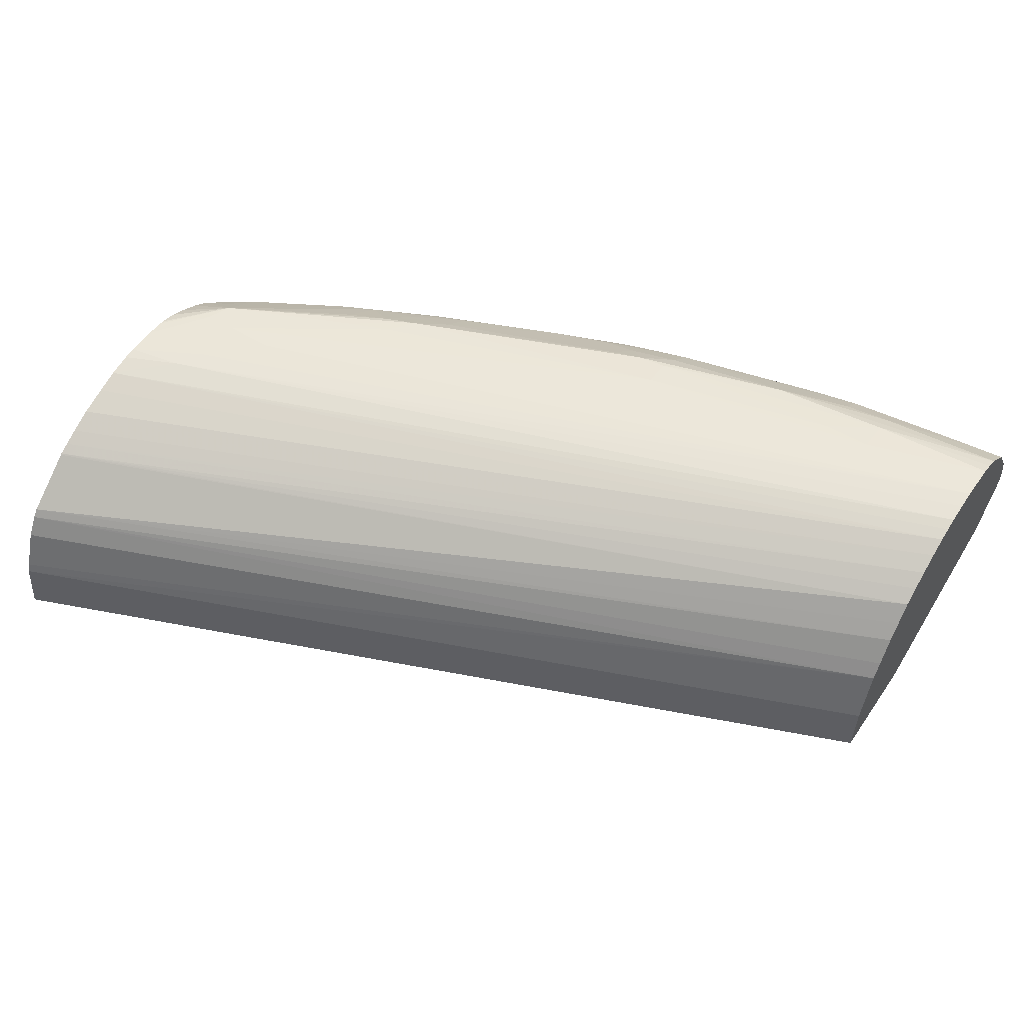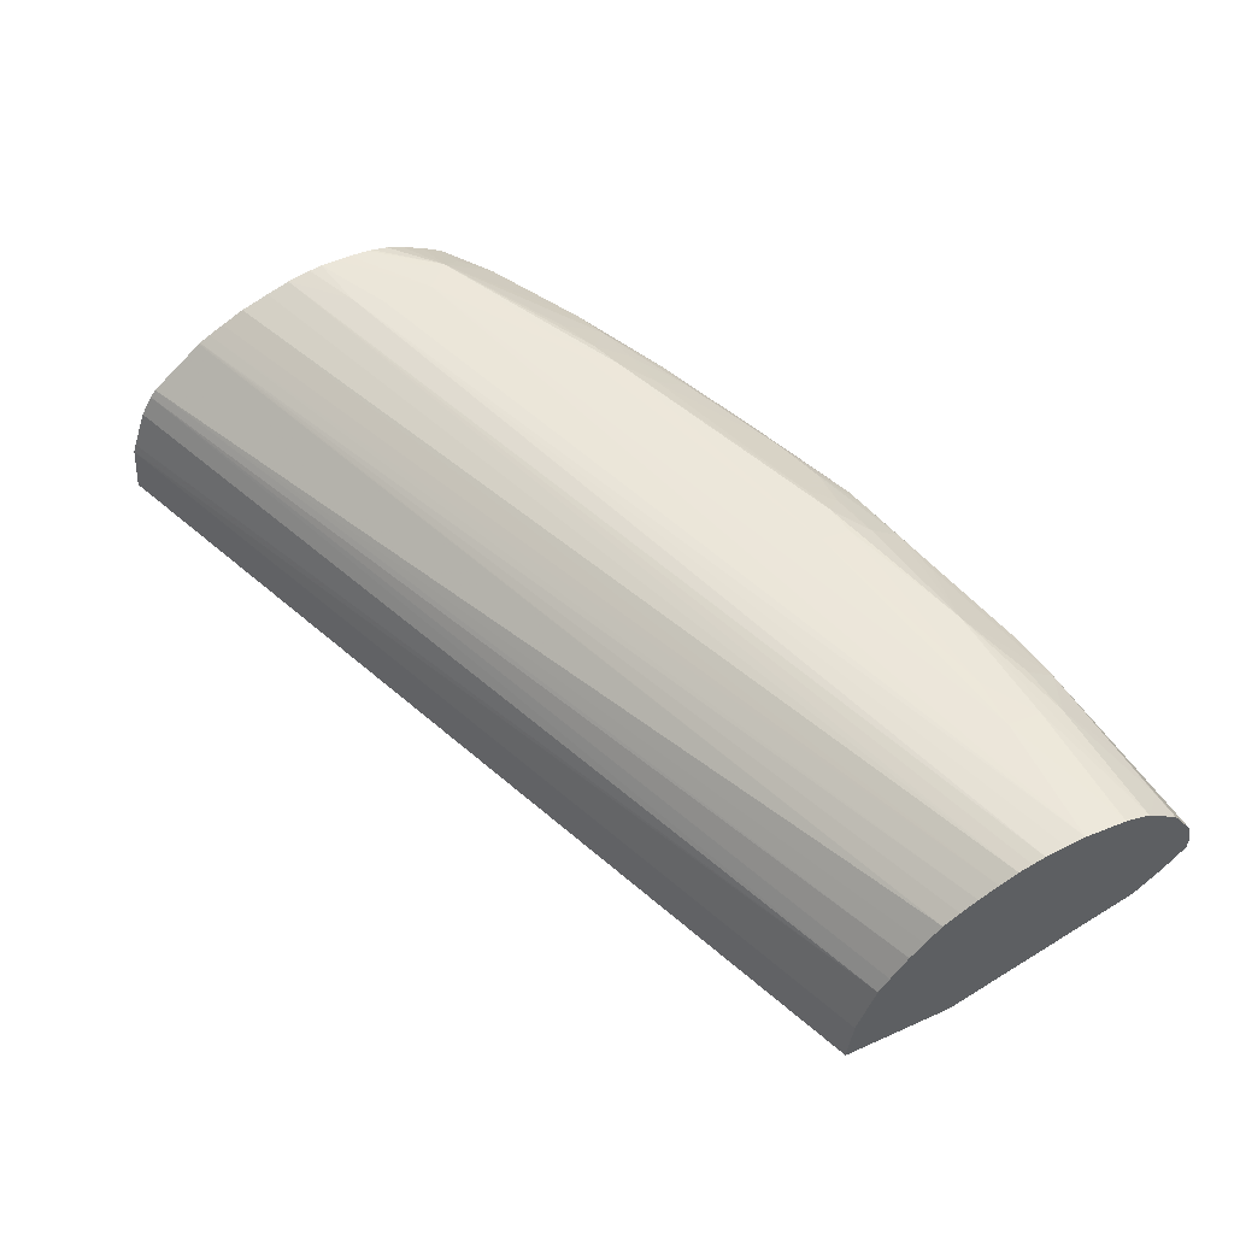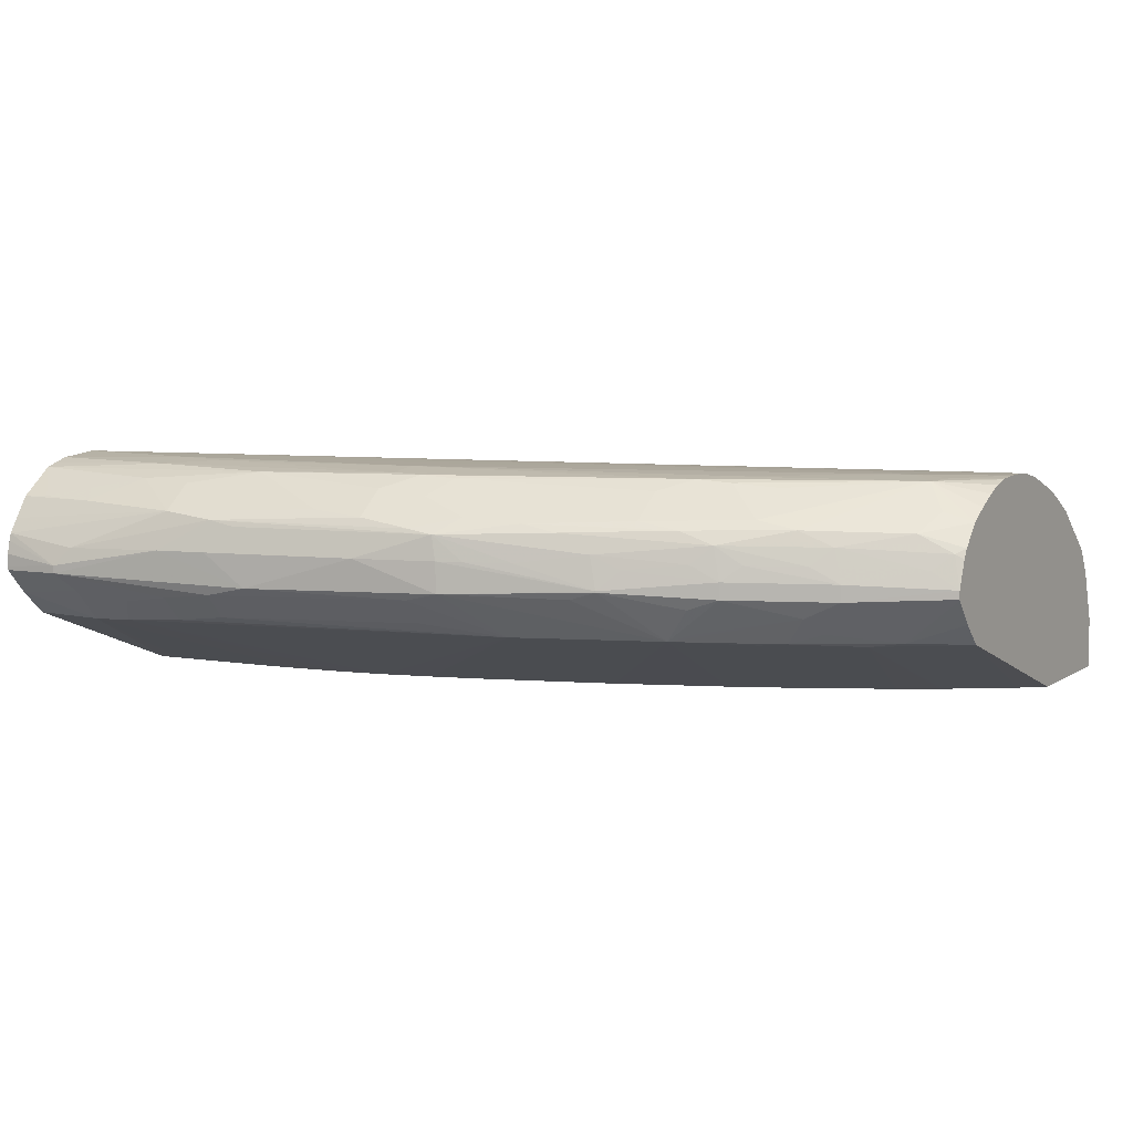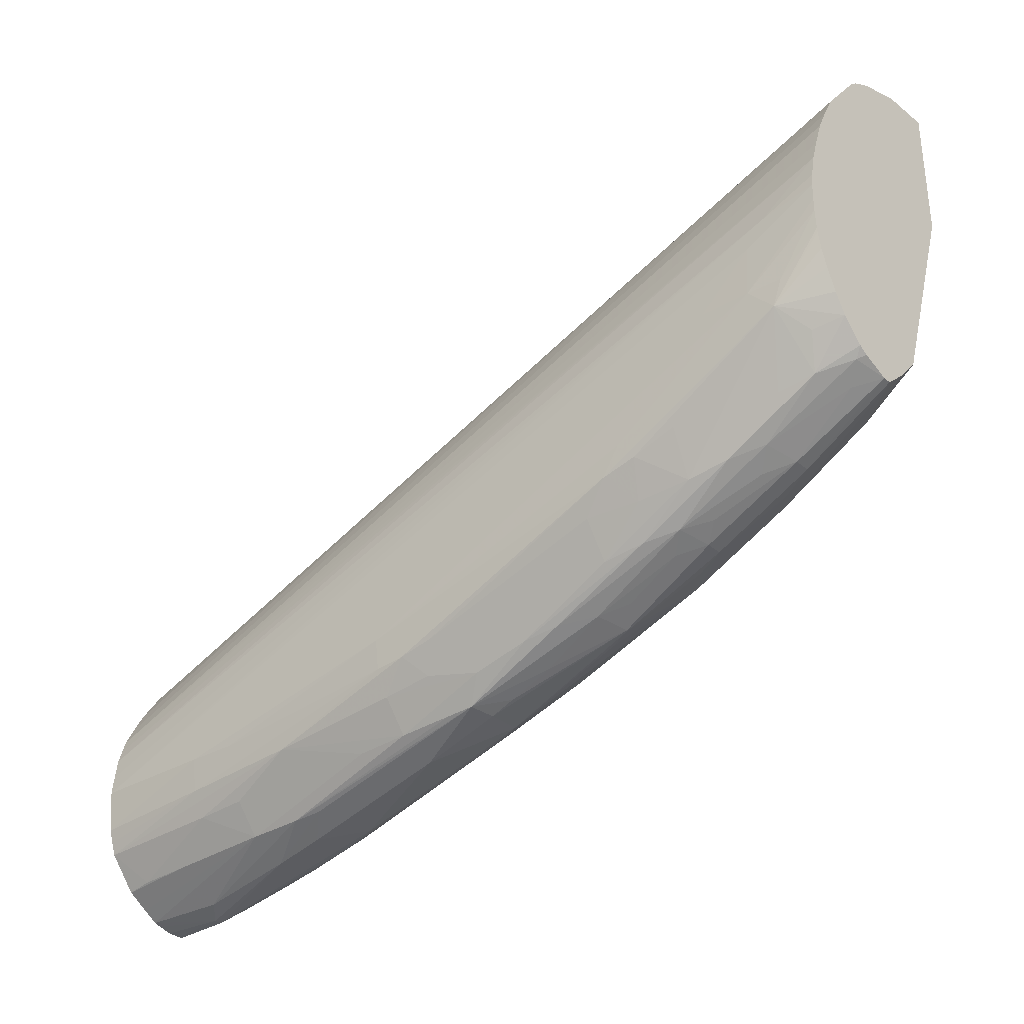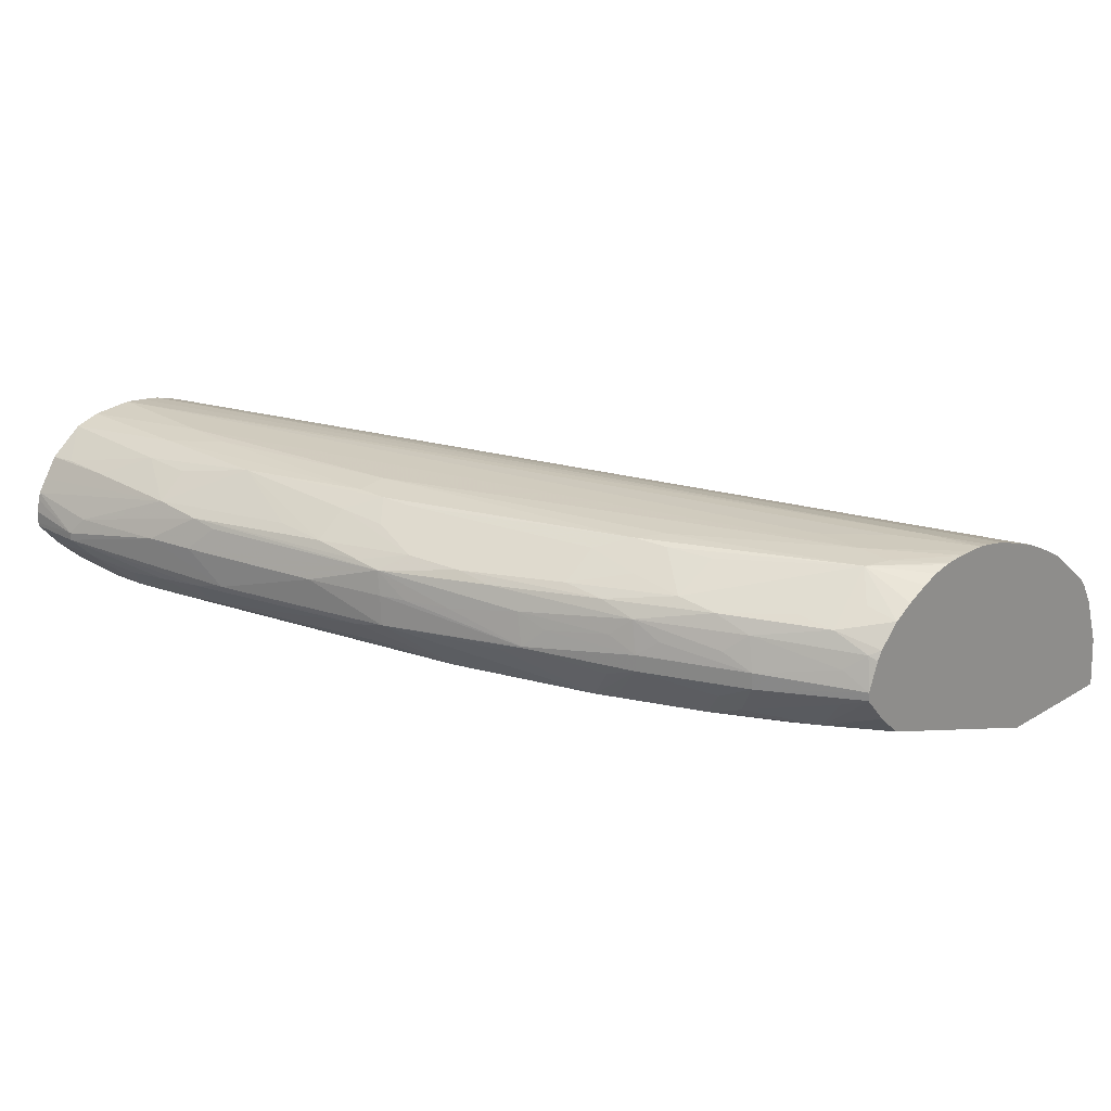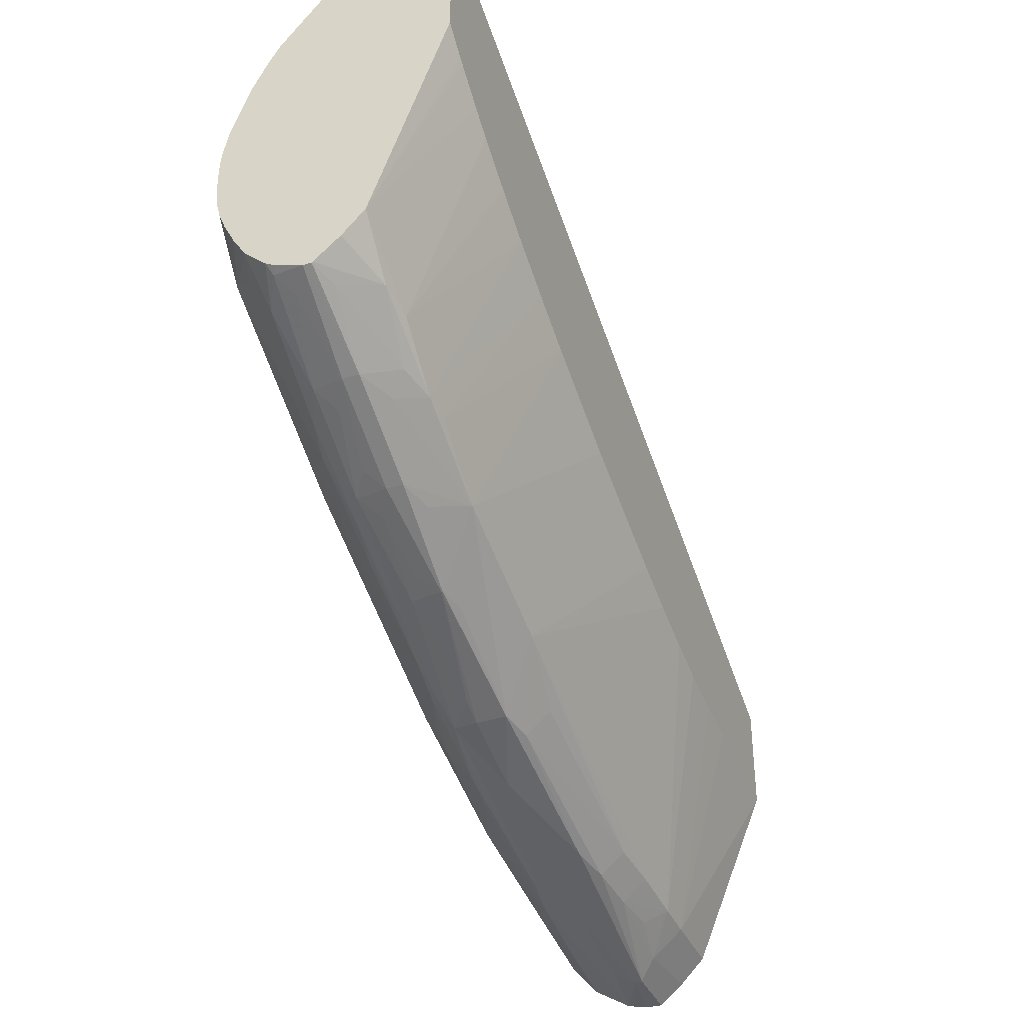
<metadata>
{"format":"obj","ext":"obj","renderer":"f3d","projection":"perspective","resolution":1024,"background":"white","views":[{"elev":52.9,"azim":-146.4,"up":"+Z"},{"elev":54.6,"azim":-115.5,"up":"+Z"},{"elev":7.8,"azim":31.0,"up":"+Z"},{"elev":-32.3,"azim":40.2,"up":"+Y"},{"elev":23.2,"azim":44.8,"up":"+Z"},{"elev":-37.6,"azim":111.7,"up":"+Y"}]}
</metadata>
<code>
v 0.01289 -0.03047 0.0356
v 0.01289 -0.03047 0.03566
v 0.01289 -0.03148 0.0356
v 0.01231 -0.03086 0.0356
v -0.008198 -0.03895 0.0356
v -0.008198 -0.03895 0.03566
v 0.01289 -0.03057 0.03684
v 0.01289 -0.0337 0.0356
v -0.008198 -0.04148 0.0356
v -0.008198 -0.03906 0.03682
v 0.01289 -0.03065 0.03706
v -0.008198 -0.03947 0.0381
v 0.01289 -0.03868 0.03736
v 0.0123 -0.03418 0.0356
v -0.008198 -0.04574 0.03733
v -0.007658 -0.04143 0.0356
v -0.00643 -0.04575 0.03733
v 0.01289 -0.031 0.03802
v -0.008198 -0.03971 0.0385
v 0.01289 -0.03128 0.03851
v 0.01289 -0.03925 0.03789
v 0.01164 -0.03969 0.03743
v 0.01086 -0.03993 0.03732
v 0.01083 -0.03523 0.0356
v 0.01138 -0.03485 0.0356
v 0.01216 -0.03428 0.0356
v 0.01224 -0.03422 0.0356
v -0.008198 -0.04632 0.0379
v -0.005319 -0.04119 0.0356
v -0.005259 -0.04118 0.0356
v -0.004095 -0.04103 0.0356
v -0.005484 -0.04568 0.03736
v -0.006397 -0.04641 0.03807
v -0.008198 -0.04009 0.03909
v 0.01289 -0.03143 0.0387
v 0.01289 -0.03977 0.03849
v 0.01017 -0.04071 0.03765
v 0.009388 -0.04093 0.0374
v 0.01289 -0.03978 0.03851
v 0.01227 -0.03996 0.03826
v 0.009751 -0.03587 0.0356
v 0.009854 -0.03581 0.0356
v 0.01076 -0.03527 0.0356
v 0.008725 -0.03645 0.0356
v -0.006766 -0.04679 0.03851
v -0.008198 -0.04681 0.03849
v -0.002877 -0.04083 0.0356
v -0.004091 -0.04548 0.03745
v -0.004091 -0.04598 0.03803
v -0.00516 -0.04606 0.03788
v -0.001812 -0.04059 0.0356
v -0.001752 -0.04057 0.0356
v 0.003594 -0.04329 0.03739
v -0.008198 -0.0404 0.03947
v 0.01289 -0.03269 0.03973
v -0.008198 -0.04075 0.03989
v 0.01066 -0.04099 0.03843
v 0.009842 -0.04113 0.03802
v 0.007004 -0.04208 0.03741
v 0.008766 -0.04106 0.03733
v 0.007536 -0.03704 0.0356
v 0.01289 -0.03979 0.03871
v -0.004091 -0.04619 0.03916
v -0.006766 -0.04679 0.03869
v -0.002921 -0.04582 0.03816
v -0.001988 -0.04569 0.03837
v -0.008198 -0.04681 0.03858
v -0.002921 -0.04533 0.03758
v -0.000584 -0.04024 0.0356
v 0.003734 -0.0387 0.0356
v 0.002502 -0.04449 0.03843
v 0.001755 -0.04459 0.03825
v 0.001755 -0.04409 0.03766
v 0.0005306 -0.03988 0.0356
v 0.0005987 -0.03985 0.0356
v 0.002861 -0.03903 0.0356
v 0.01289 -0.03272 0.03975
v -0.008198 -0.04112 0.04014
v 0.01066 -0.04099 0.03882
v 0.008302 -0.04214 0.03845
v 0.007598 -0.04192 0.0376
v 0.006287 -0.03764 0.0356
v 0.007598 -0.0423 0.03819
v 0.005852 -0.04326 0.03857
v 0.005259 -0.04338 0.03838
v 0.006362 -0.0376 0.0356
v 0.01289 -0.03955 0.03937
v 0.0127 -0.03963 0.03947
v 0.0123 -0.03998 0.03911
v -0.006397 -0.0466 0.03912
v -0.002921 -0.04592 0.03916
v -0.00231 -0.0456 0.03976
v -0.002921 -0.04569 0.03989
v -0.008198 -0.04668 0.03936
v -0.008198 -0.04673 0.03918
v -0.008198 -0.0468 0.03887
v 0.0005864 -0.04503 0.03916
v 0.005852 -0.04326 0.0386
v 0.002461 -0.04447 0.03916
v 0.01289 -0.03298 0.0399
v -0.008198 -0.0415 0.04039
v 0.01043 -0.04085 0.0396
v 0.009999 -0.04122 0.03919
v 0.008723 -0.04186 0.0392
v 0.008302 -0.04214 0.03884
v 0.01289 -0.03942 0.03959
v 0.01192 -0.03986 0.03989
v -0.004091 -0.04581 0.04004
v 0.002339 -0.04442 0.03975
v 0.001755 -0.04451 0.03985
v 0.0005864 -0.04468 0.04005
v -0.008198 -0.04647 0.0397
v 0.006316 -0.04296 0.03906
v 0.005662 -0.04318 0.03938
v 0.004091 -0.04384 0.03916
v 0.003045 -0.04425 0.03916
v 0.01289 -0.03334 0.04009
v -0.008198 -0.04194 0.04063
v 0.00965 -0.04108 0.03995
v 0.00811 -0.04205 0.03962
v 0.007672 -0.04234 0.0392
v 0.01289 -0.03894 0.0401
v 0.01219 -0.0391 0.04031
v 0.01169 -0.03858 0.04092
v 0.01111 -0.04008 0.04007
v -0.004091 -0.04511 0.04062
v -0.005259 -0.04521 0.0407
v -0.00643 -0.04598 0.04017
v -0.000584 -0.04482 0.04018
v -0.00244 -0.04439 0.04091
v 0.004882 -0.04332 0.03983
v 0.004091 -0.0435 0.04
v 0.002805 -0.04387 0.04011
v 0.0005864 -0.04395 0.04064
v -0.008198 -0.04615 0.0402
v 0.01289 -0.03387 0.04036
v -0.008198 -0.04235 0.04083
v 0.008766 -0.04131 0.04015
v 0.007332 -0.04222 0.03992
v 0.01289 -0.03849 0.04039
v 0.01289 -0.03799 0.04064
v 0.01289 -0.0376 0.0408
v 0.01289 -0.03721 0.0409
v 0.01289 -0.03711 0.04091
v 0.01192 -0.03799 0.04094
v 0.01111 -0.03799 0.04099
v 0.00855 -0.03992 0.04095
v 0.007088 -0.04094 0.04093
v 0.007869 -0.0407 0.04086
v 0.00887 -0.04032 0.04077
v -0.008198 -0.04538 0.04083
v -0.007598 -0.04606 0.04022
v 0.00129 -0.04329 0.04093
v 0.0005864 -0.04337 0.04096
v -0.005259 -0.04463 0.04099
v 0.006428 -0.04242 0.04009
v 0.006428 -0.04159 0.04068
v 0.002068 -0.04308 0.04087
v 0.001709 -0.04374 0.04051
v 0.01289 -0.03453 0.04059
v -0.008198 -0.04265 0.04092
v 0.01289 -0.03508 0.04078
v 0.0076 -0.0415 0.04039
v 0.01289 -0.03664 0.04094
v 0.007526 -0.04032 0.04097
v 0.01289 -0.03633 0.04094
v 0.01116 -0.03682 0.04097
v 0.009935 -0.03799 0.04099
v -0.008198 -0.04384 0.04112
v -0.005259 -0.04384 0.0411
v 0.0005864 -0.04267 0.04105
v -0.008198 -0.0451 0.04093
v -0.004091 -0.04384 0.04107
v -0.008198 -0.0448 0.04103
v -0.008198 -0.04294 0.04101
v 0.01289 -0.03563 0.04089
v 0.01159 -0.03619 0.04093
v 0.01289 -0.03593 0.04093
v -0.008198 -0.0434 0.04107
v -0.008198 -0.04435 0.04107
f 102 120 103
f 102 119 120
f 98 115 116
f 102 107 119
f 100 118 117
f 100 101 118
f 99 116 109
f 98 116 99
f 97 99 109
f 98 113 114
f 98 105 113
f 94 108 112
f 93 111 108
f 93 110 111
f 103 120 104
f 93 109 110
f 92 109 93
f 98 114 115
f 104 120 105
f 108 129 130
f 105 121 113
f 111 133 134
f 91 109 92
f 110 133 111
f 109 133 110
f 109 132 133
f 109 131 132
f 109 114 131
f 109 115 114
f 109 116 115
f 108 130 126
f 108 111 129
f 108 128 112
f 108 127 128
f 108 126 127
f 107 122 123
f 107 125 119
f 107 124 125
f 107 123 124
f 106 122 107
f 105 120 121
f 91 97 109
f 64 96 67
f 90 93 108
f 64 95 96
f 64 94 95
f 63 93 90
f 63 92 93
f 63 91 92
f 63 66 91
f 63 90 64
f 62 89 79
f 65 68 72
f 62 88 89
f 60 86 61
f 60 82 86
f 59 85 71
f 59 84 85
f 59 83 84
f 59 80 83
f 59 81 80
f 111 134 130
f 62 87 88
f 65 72 66
f 66 72 71
f 66 71 97
f 88 102 89
f 88 107 102
f 88 106 107
f 87 106 88
f 80 84 83
f 80 98 84
f 80 105 98
f 79 104 105
f 79 103 104
f 79 102 103
f 79 89 102
f 77 101 100
f 77 78 101
f 71 84 98
f 71 85 84
f 71 99 97
f 71 98 99
f 68 73 72
f 66 97 91
f 90 108 94
f 111 130 129
f 146 166 167
f 113 121 114
f 148 153 158
f 148 154 153
f 148 171 154
f 148 165 171
f 148 163 149
f 148 157 163
f 147 165 148
f 146 171 165
f 148 158 157
f 146 170 171
f 146 168 169
f 146 167 168
f 146 164 166
f 146 165 147
f 145 164 146
f 144 164 145
f 138 156 139
f 138 163 156
f 146 169 170
f 151 155 172
f 153 159 158
f 154 171 173
f 59 82 60
f 176 177 178
f 175 179 177
f 170 173 171
f 170 180 174
f 169 177 179
f 169 180 170
f 167 169 168
f 167 177 169
f 167 178 177
f 166 178 167
f 162 177 176
f 162 175 177
f 161 175 162
f 156 163 157
f 155 174 172
f 155 170 174
f 155 173 170
f 154 173 155
f 138 149 163
f 112 128 135
f 138 150 149
f 137 161 162
f 124 146 147
f 124 145 146
f 124 144 145
f 124 143 144
f 124 142 143
f 124 141 142
f 124 140 141
f 122 124 123
f 124 147 148
f 122 140 124
f 119 139 120
f 119 138 139
f 119 124 138
f 119 125 124
f 118 137 136
f 117 118 136
f 114 120 131
f 114 121 120
f 120 139 131
f 124 148 149
f 124 149 150
f 124 150 138
f 136 137 160
f 135 152 151
f 134 159 153
f 133 157 158
f 133 159 134
f 133 158 159
f 132 157 133
f 132 156 157
f 132 139 156
f 131 139 132
f 130 155 151
f 130 154 155
f 130 153 154
f 130 134 153
f 128 152 135
f 127 130 151
f 127 152 128
f 127 151 152
f 126 130 127
f 137 162 160
f 59 70 82
f 64 90 94
f 58 80 81
f 5 9 15
f 3 5 4
f 3 9 5
f 3 16 9
f 3 29 16
f 3 30 29
f 3 31 30
f 3 47 31
f 5 15 28
f 3 51 47
f 3 69 52
f 3 74 69
f 3 75 74
f 3 76 75
f 3 70 76
f 3 82 70
f 3 86 82
f 3 61 86
f 3 52 51
f 5 28 46
f 5 46 67
f 5 67 96
f 5 54 34
f 5 56 54
f 5 78 56
f 5 101 78
f 5 118 101
f 5 137 118
f 5 161 137
f 5 175 161
f 5 179 175
f 5 169 179
f 5 180 169
f 5 174 180
f 5 172 174
f 5 151 172
f 5 135 151
f 5 112 135
f 5 94 112
f 5 95 94
f 5 96 95
f 3 44 61
f 5 34 19
f 3 41 44
f 3 43 42
f 1 144 143
f 1 164 144
f 1 166 164
f 1 178 166
f 1 176 178
f 1 162 176
f 1 160 162
f 1 136 160
f 1 143 142
f 1 117 136
f 1 77 100
f 1 55 77
f 1 35 55
f 1 20 35
f 1 18 20
f 1 11 18
f 1 7 11
f 1 2 7
f 1 100 117
f 1 142 141
f 1 141 140
f 1 140 122
f 3 24 43
f 3 25 24
f 3 26 25
f 3 27 26
f 3 14 27
f 3 8 14
f 2 6 7
f 1 6 2
f 1 5 6
f 1 4 5
f 1 3 4
f 1 8 3
f 1 13 8
f 1 21 13
f 1 36 21
f 1 62 39
f 1 87 62
f 1 106 87
f 1 122 106
f 3 42 41
f 5 19 12
f 1 39 36
f 5 10 6
f 45 67 46
f 45 64 67
f 45 63 64
f 39 57 40
f 39 62 57
f 38 61 44
f 38 60 61
f 38 59 60
f 45 49 65
f 38 58 59
f 37 58 38
f 37 57 58
f 35 56 55
f 35 54 56
f 34 54 35
f 33 49 45
f 33 50 49
f 32 53 48
f 37 40 57
f 45 65 66
f 45 66 63
f 48 68 49
f 5 12 10
f 57 80 58
f 57 105 80
f 57 79 105
f 57 62 79
f 56 78 77
f 55 56 77
f 53 76 70
f 53 75 76
f 53 74 75
f 53 69 74
f 53 73 68
f 53 72 73
f 53 71 72
f 53 70 59
f 52 69 53
f 58 81 59
f 49 68 65
f 48 53 68
f 32 52 53
f 32 51 52
f 53 59 71
f 32 50 33
f 17 29 30
f 16 29 17
f 15 17 28
f 13 27 14
f 13 26 27
f 13 25 26
f 13 24 25
f 13 23 24
f 13 22 23
f 13 21 22
f 12 20 18
f 11 12 18
f 9 17 15
f 9 16 17
f 8 13 14
f 7 12 11
f 7 10 12
f 32 47 51
f 6 10 7
f 17 30 31
f 17 31 32
f 12 19 20
f 17 33 28
f 32 48 49
f 32 49 50
f 17 32 33
f 31 47 32
f 28 33 45
f 28 45 46
f 23 38 44
f 23 43 24
f 23 42 43
f 23 41 42
f 23 44 41
f 22 39 40
f 22 36 39
f 22 38 23
f 19 34 20
f 22 37 38
f 20 34 35
f 22 40 37
f 21 36 22

</code>
